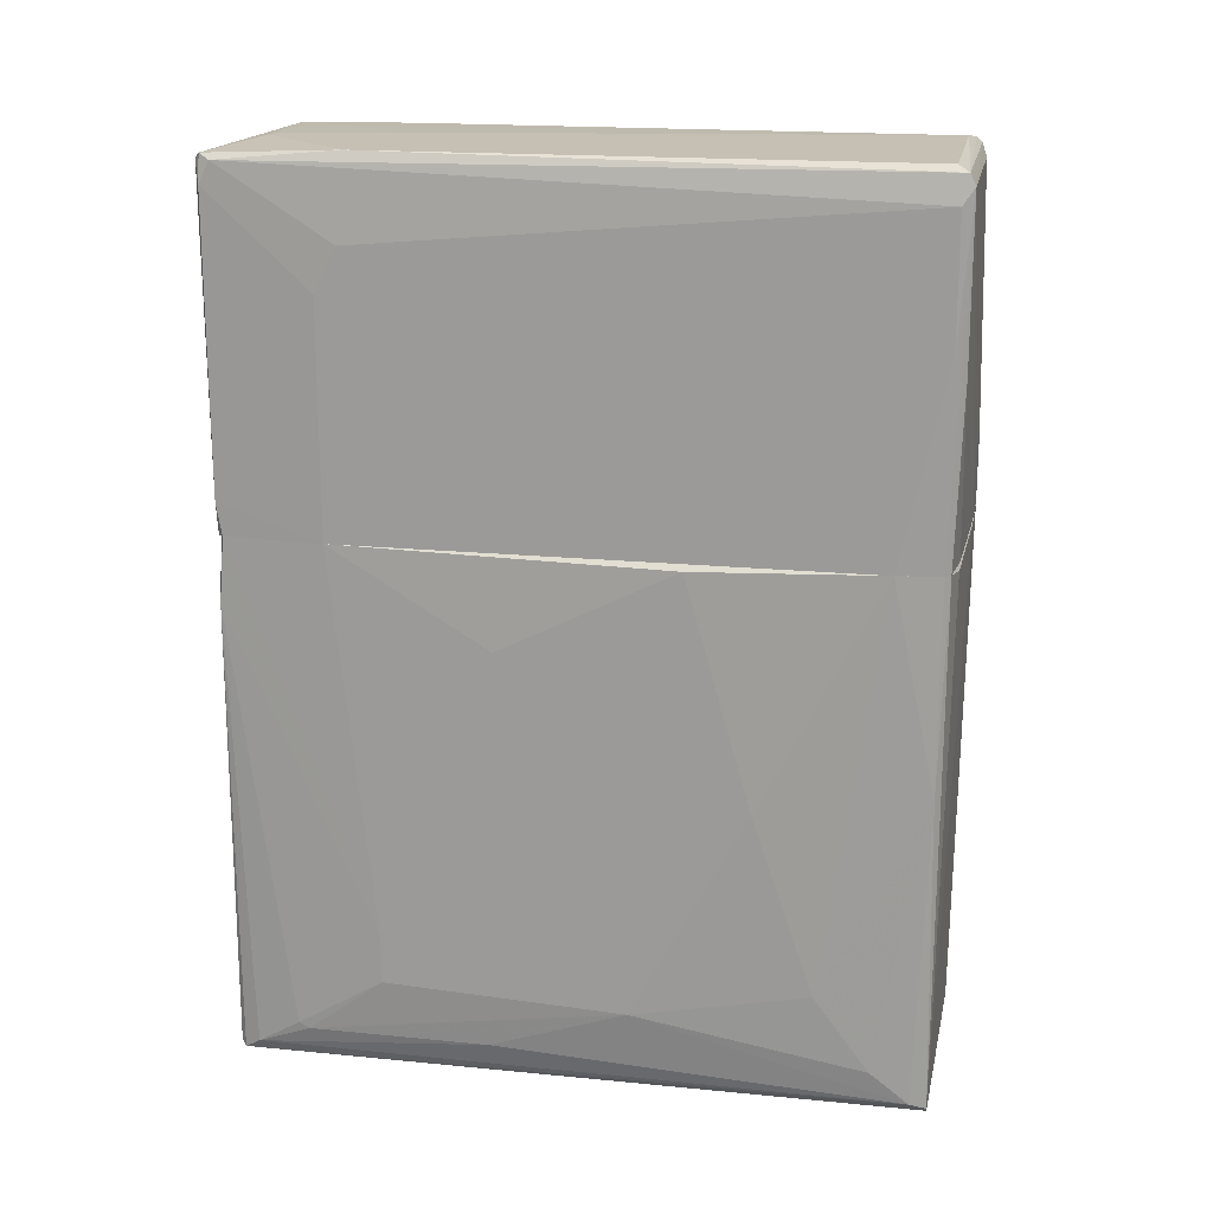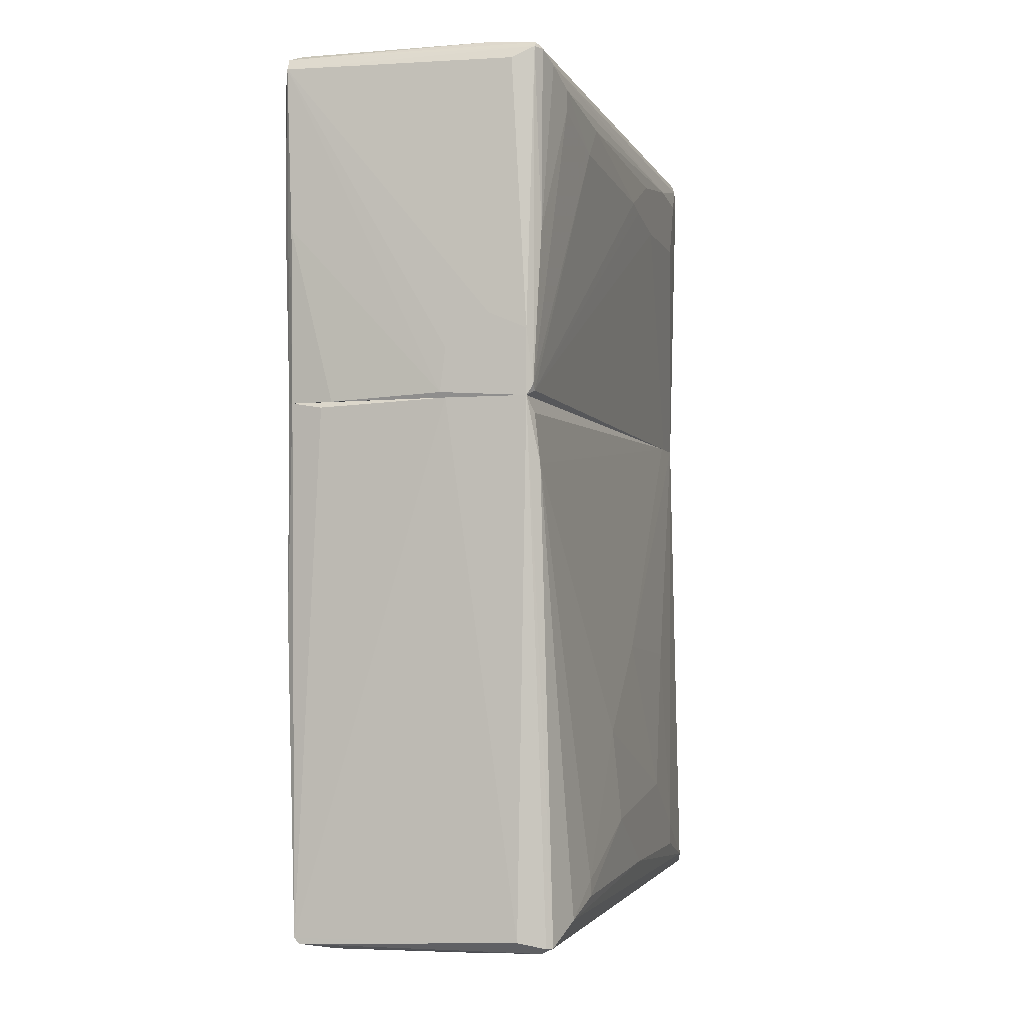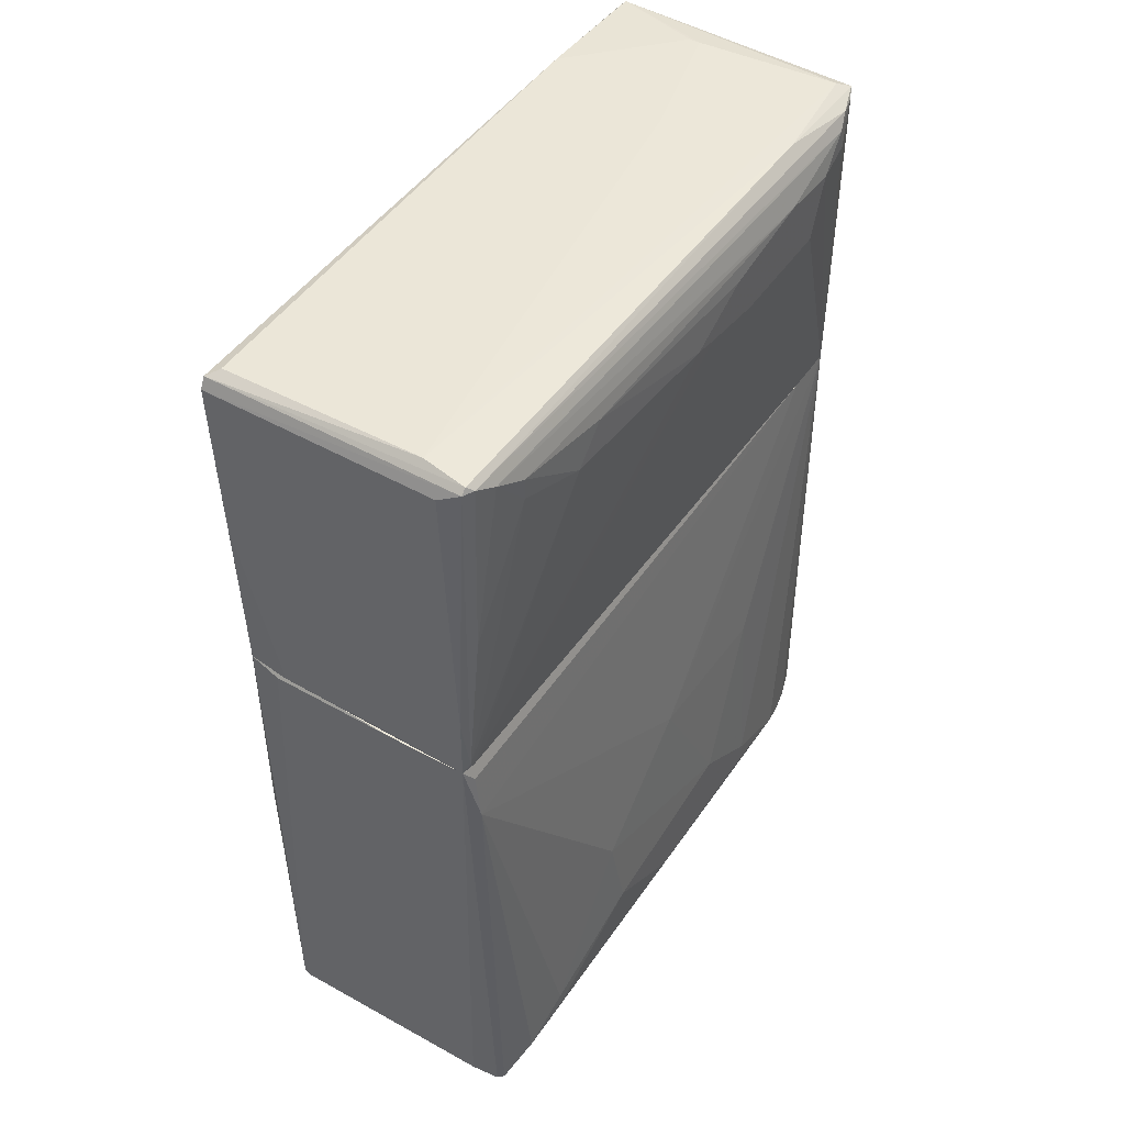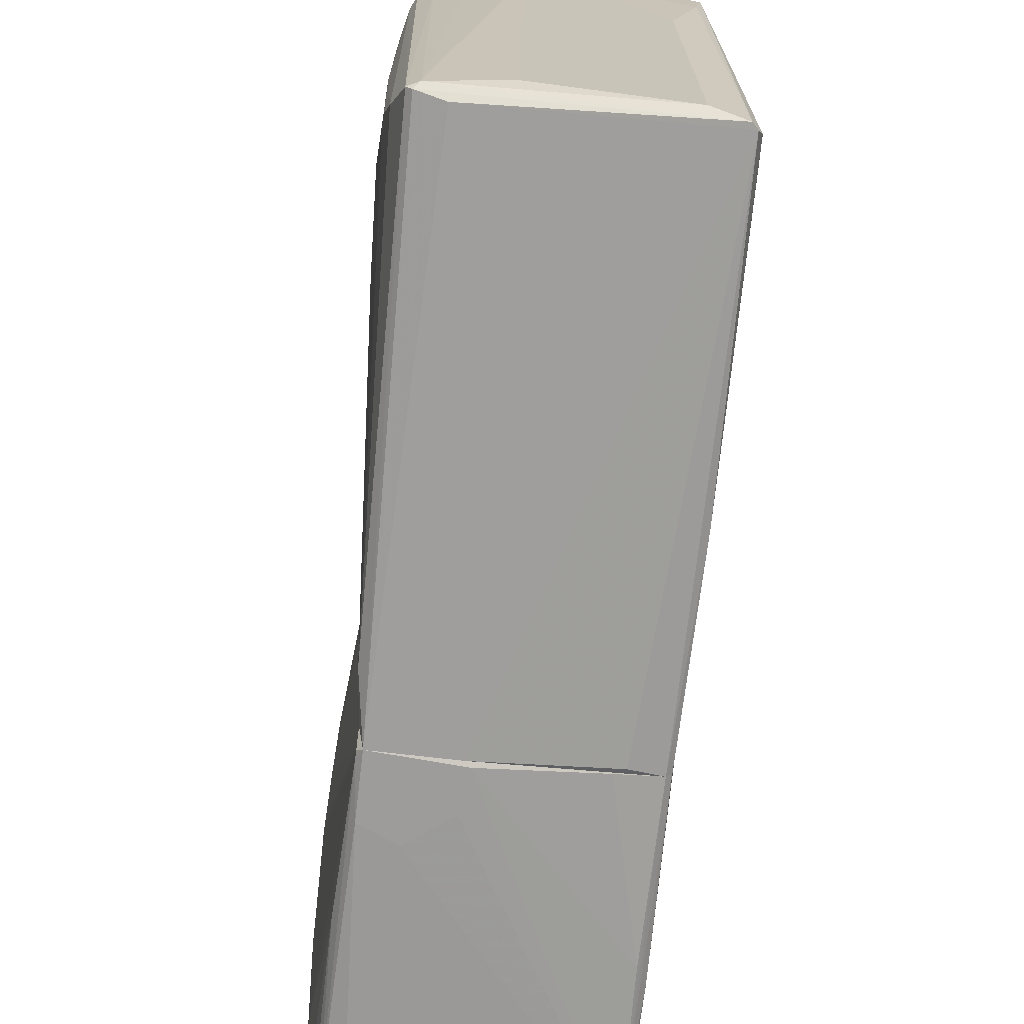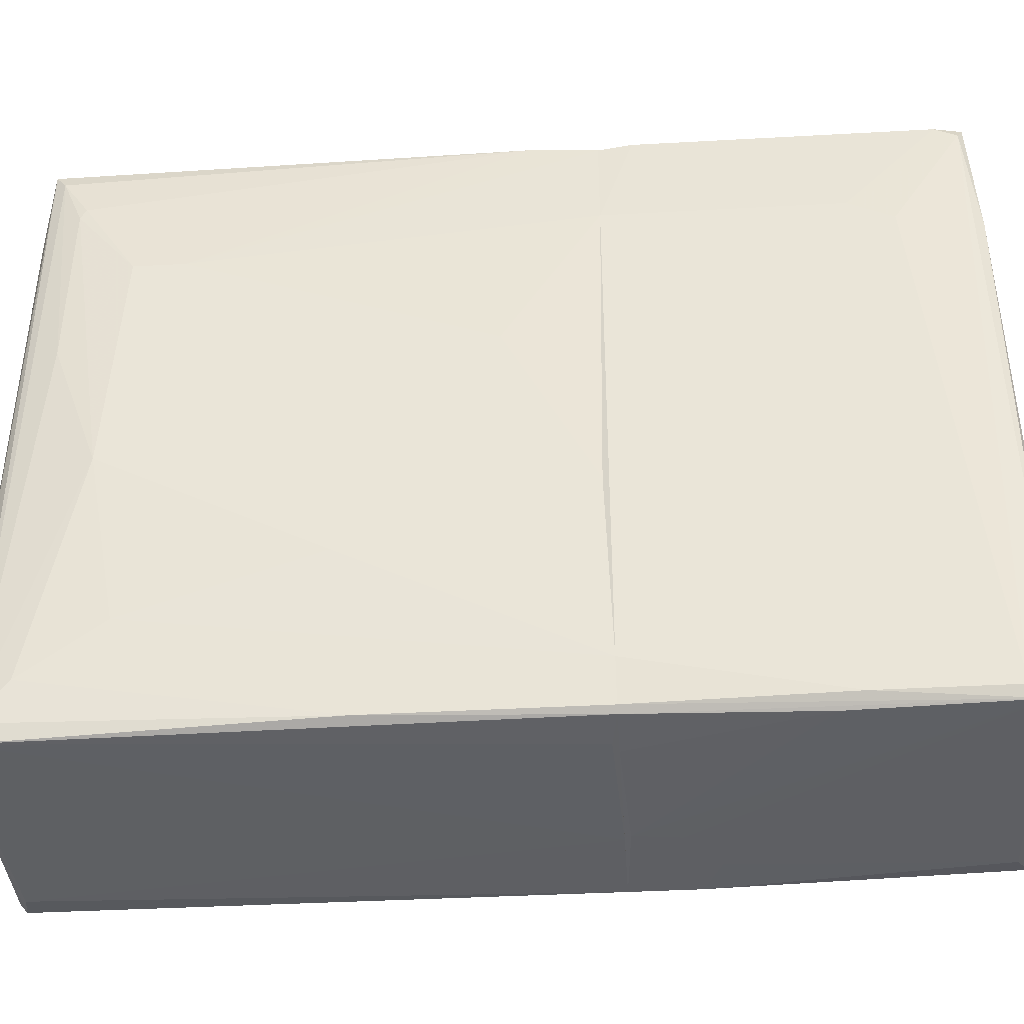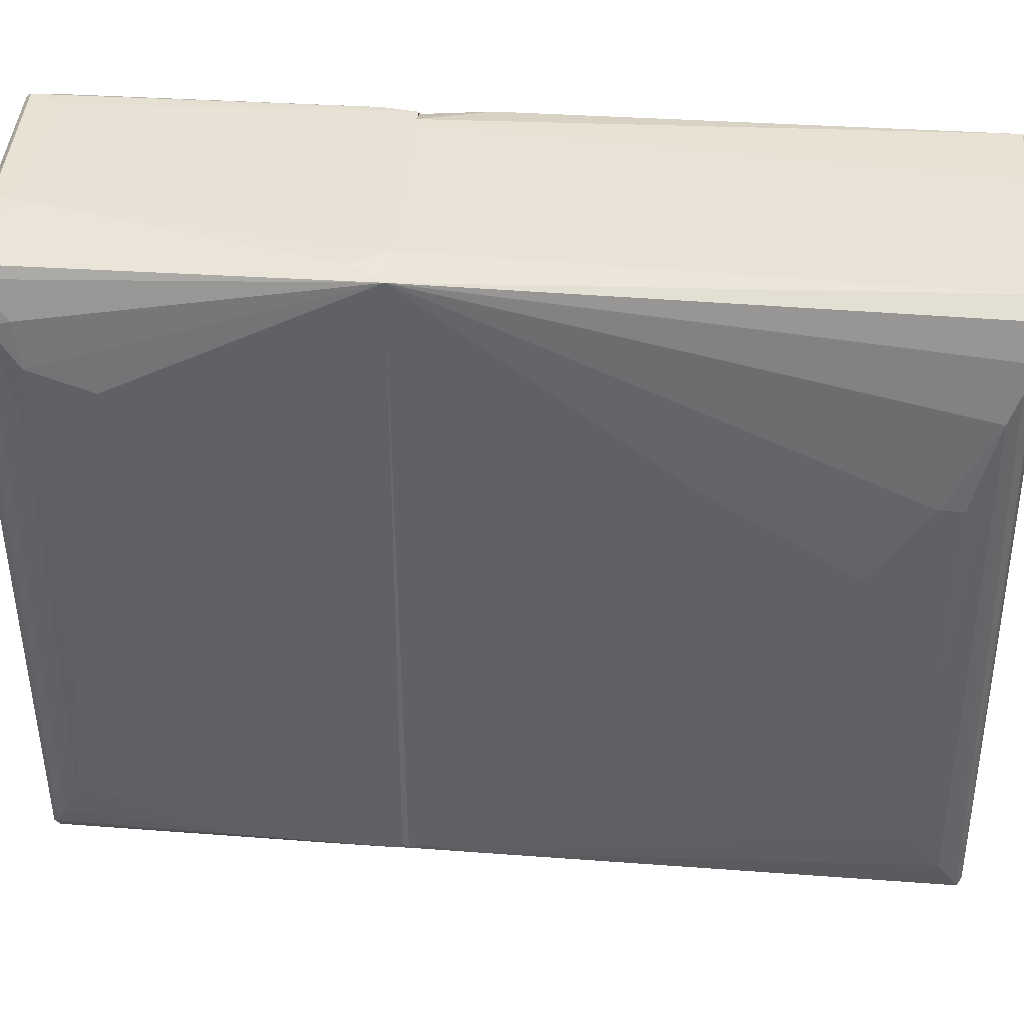
<metadata>
{"format":"obj","ext":"obj","renderer":"f3d","projection":"perspective","resolution":1024,"background":"white","views":[{"elev":18.1,"azim":-79.1,"up":"+Z"},{"elev":-3.2,"azim":15.4,"up":"+Z"},{"elev":46.5,"azim":32.0,"up":"+Z"},{"elev":-70.3,"azim":173.2,"up":"+Y"},{"elev":-40.7,"azim":-86.1,"up":"+Y"},{"elev":39.9,"azim":94.5,"up":"+Y"}]}
</metadata>
<code>
o convex_0
v -0.03713 -0.01365 -0.08994
v -0.02665 0.08063 0.01742
v -0.02796 0.08063 0.01742
v 0.006084 -0.08437 0.01742
v 0.03227 0.06882 -0.1057
v 0.02965 -0.08174 -0.1096
v 0.02834 0.07799 0.01742
v -0.0332 0.0793 -0.1096
v -0.03451 -0.08043 0.01742
v -0.03189 -0.08174 -0.1096
v 0.02704 -0.08174 0.01349
v 0.0362 -0.03067 -0.0847
v -0.03581 0.05441 0.01742
v 0.0231 0.0793 -0.1083
v 0.008704 0.07013 -0.1122
v 0.0362 0.03477 -0.0978
v -0.02272 -0.07781 -0.1122
v -0.03713 -0.02542 0.01611
v -0.03713 0.04395 -0.08733
v -0.03451 0.07799 0.01742
v 0.03358 -0.07126 -0.1043
v 0.02572 -0.08437 0.01742
v 0.03358 -0.004488 -0.04151
v -0.03581 -0.05554 -0.08209
v 0.02834 -0.08041 -0.1109
v 0.0231 -0.08305 -0.1083
v -0.03189 0.08063 -0.1083
v -0.02534 -0.08305 0.01611
v -0.02272 0.02298 -0.1122
v 0.02834 -0.08174 0.001702
v -0.03581 0.06228 -0.1017
v 0.0362 0.01513 -0.07946
v 0.02965 0.07669 -0.107
v -0.0332 -0.07781 -0.1083
v -0.03713 -0.04115 -0.03889
v 0.01132 -0.07518 -0.1122
v 0.03489 0.05574 -0.103
v 0.01918 0.0793 0.01742
v -0.03581 -0.06995 0.01742
v -0.01486 0.08063 -0.1083
v -0.03713 0.01644 -0.004846
v 0.03489 -0.05948 -0.1004
v 0.03096 -0.08041 -0.1096
v 0.02965 0.05049 -0.1083
v -0.03058 0.05966 -0.1109
v 0.03489 -0.03459 -0.06245
v -0.03451 -0.08043 -0.03365
v 0.002157 0.07536 -0.1122
v -0.03451 0.07538 -0.107
v -0.03058 -0.08174 -0.1109
v -0.03451 0.0793 0.001702
v 0.02834 0.0649 0.01742
v 0.0362 0.03477 -0.09256
v 0.03358 0.03477 -0.04413
v -0.0332 -0.08174 0.01742
v -0.03581 0.01908 -0.1017
v -0.03451 -0.06864 -0.1004
v 0.0362 -0.008397 -0.0978
v 0.03489 -0.05948 -0.09649
v 0.03358 0.06228 -0.1057
v 0.0218 0.07536 -0.1096
v 0.02442 0.0793 -0.1043
v -0.03581 0.0649 -0.1004
v -0.03713 0.04395 -0.07553
f 63 19 64
f 2 3 4
f 2 4 7
f 4 3 9
f 9 3 13
f 1 18 19
f 13 3 20
f 7 4 22
f 4 10 26
f 22 4 26
f 6 22 26
f 3 2 27
f 10 4 28
f 15 17 29
f 11 22 30
f 1 19 31
f 12 16 32
f 7 5 33
f 8 10 34
f 18 1 35
f 1 24 35
f 17 15 36
f 15 25 36
f 25 17 36
f 5 7 37
f 2 7 38
f 9 13 39
f 13 18 39
f 18 35 39
f 35 24 39
f 27 2 40
f 8 27 40
f 2 38 40
f 18 13 41
f 19 18 41
f 22 6 43
f 6 25 43
f 21 30 43
f 30 22 43
f 37 21 43
f 43 25 44
f 29 17 45
f 23 30 46
f 12 32 46
f 32 23 46
f 34 10 47
f 9 39 47
f 39 24 47
f 15 29 48
f 8 40 48
f 40 14 48
f 45 8 48
f 29 45 48
f 8 34 49
f 10 8 50
f 25 6 50
f 17 25 50
f 26 10 50
f 6 26 50
f 8 45 50
f 45 17 50
f 20 3 51
f 3 27 51
f 27 8 51
f 8 49 51
f 7 22 52
f 22 11 52
f 23 7 52
f 11 30 52
f 30 23 52
f 32 16 53
f 37 7 53
f 16 37 53
f 7 23 54
f 23 32 54
f 53 7 54
f 32 53 54
f 4 9 55
f 28 4 55
f 10 28 55
f 9 47 55
f 47 10 55
f 1 31 56
f 34 1 56
f 31 49 56
f 49 34 56
f 24 1 57
f 1 34 57
f 34 47 57
f 47 24 57
f 16 12 58
f 37 16 58
f 21 37 58
f 12 42 58
f 42 21 58
f 30 21 59
f 42 12 59
f 21 42 59
f 46 30 59
f 12 46 59
f 33 5 60
f 5 37 60
f 37 43 60
f 44 33 60
f 43 44 60
f 25 15 61
f 14 33 61
f 44 25 61
f 33 44 61
f 48 14 61
f 15 48 61
f 7 33 62
f 33 14 62
f 38 7 62
f 14 40 62
f 40 38 62
f 31 19 63
f 49 31 63
f 51 49 63
f 51 63 64
f 13 20 64
f 41 13 64
f 19 41 64
f 20 51 64
o convex_1
v 0.03358 0.01644 0.08682
v -0.008319 0.07144 0.1025
v -0.01093 0.07144 0.1025
v 0.01918 0.0793 0.01742
v -0.03451 -0.08041 0.01742
v 0.02704 -0.08174 0.09992
v 0.02572 -0.08437 0.01742
v -0.03451 -0.08172 0.1012
v -0.03451 0.07799 0.01742
v -0.0332 0.0793 0.1012
v 0.02834 0.07799 0.09992
v 0.02834 0.07799 0.01742
v -0.03582 0.04918 0.0829
v 0.01656 -0.07911 0.1025
v 0.03227 -0.04769 0.08159
v -0.03582 -0.06995 0.01742
v 0.03358 0.0518 0.07504
v 0.02704 -0.08174 0.01874
v -0.03582 -0.08041 0.09468
v -0.03189 -0.07911 0.1025
v -0.03451 -0.08305 0.0986
v 0.007388 0.08063 0.09861
v 0.03227 0.0662 0.09599
v -0.03582 0.05441 0.01742
v -0.0332 0.0793 0.01742
v 0.03096 -0.06602 0.09337
v -0.02272 -0.08305 0.01742
v 0.02834 0.04918 0.1012
v -0.03451 0.07667 0.09992
v 0.03358 0.005961 0.07766
v 0.0218 -0.08305 0.0973
v -0.0332 0.04787 0.1025
v -0.02796 0.08063 0.09206
v 0.02834 -0.07912 0.09992
v 0.006084 -0.08437 0.02922
v 0.02441 0.0793 0.02529
v 0.02572 0.07536 0.1012
v 0.02704 -0.08041 0.1012
v -0.0332 -0.08305 0.05934
v 0.03358 0.023 0.07504
v 0.03358 0.05703 0.08944
v 0.02834 -0.08041 0.05672
v -0.0345 0.0793 0.09467
v 0.01656 -0.08437 0.03707
v 0.02834 0.06751 0.01742
v -0.03189 0.08063 0.09992
v 0.03227 0.06751 0.09075
v 0.03358 0.04133 0.09075
v 0.004773 -0.08437 0.01874
v 0.03096 0.07013 0.09861
v -0.000465 0.04002 0.1025
v -0.03582 -0.08041 0.06456
v -0.0332 -0.08174 0.01742
v 0.02049 0.0793 0.0986
v 0.03358 -0.000564 0.07896
v 0.03227 -0.03984 0.08944
v 0.02965 -0.07389 0.0973
v 0.02572 -0.08437 0.03315
v -0.03582 0.05441 0.07241
v 0.03096 -0.06602 0.08813
v -0.0345 0.0793 0.02529
v 0.008699 0.08063 0.09467
v 0.02965 0.07538 0.09861
v 0.02704 -0.08305 0.02006
f 124 106 128
f 69 68 71
f 68 69 73
f 67 66 74
f 71 68 76
f 66 67 78
f 73 69 80
f 77 80 83
f 78 67 84
f 72 78 84
f 70 72 85
f 72 83 85
f 74 75 86
f 73 80 88
f 80 77 88
f 68 73 89
f 69 71 91
f 83 72 93
f 77 83 93
f 81 65 94
f 70 85 95
f 67 74 96
f 84 67 96
f 72 84 96
f 74 93 96
f 93 72 96
f 68 89 97
f 76 68 100
f 75 76 100
f 74 66 101
f 75 74 101
f 92 75 101
f 78 92 101
f 72 70 102
f 78 72 102
f 92 78 102
f 70 98 102
f 98 92 102
f 76 81 104
f 81 94 104
f 94 82 104
f 65 81 105
f 81 76 105
f 98 70 106
f 93 74 107
f 95 85 108
f 99 71 108
f 85 99 108
f 71 76 109
f 82 71 109
f 76 104 109
f 104 82 109
f 74 86 110
f 86 97 110
f 97 89 110
f 107 74 110
f 105 76 111
f 87 105 111
f 65 105 112
f 105 87 112
f 91 71 113
f 71 99 113
f 99 85 113
f 85 103 113
f 103 91 113
f 75 92 114
f 98 87 114
f 92 98 114
f 66 78 115
f 101 66 115
f 78 101 115
f 80 69 116
f 83 80 116
f 69 85 116
f 85 83 116
f 85 69 117
f 69 91 117
f 103 85 117
f 91 103 117
f 86 75 118
f 75 100 118
f 79 82 119
f 94 65 119
f 82 94 119
f 90 79 120
f 65 112 120
f 112 90 120
f 119 65 120
f 79 119 120
f 87 98 121
f 98 106 121
f 90 112 121
f 112 87 121
f 70 95 122
f 108 71 122
f 95 108 122
f 88 77 123
f 77 93 123
f 107 88 123
f 93 107 123
f 79 90 124
f 90 121 124
f 121 106 124
f 73 88 125
f 89 73 125
f 88 107 125
f 110 89 125
f 107 110 125
f 68 97 126
f 97 86 126
f 100 68 126
f 86 118 126
f 118 100 126
f 76 75 127
f 111 76 127
f 87 111 127
f 75 114 127
f 114 87 127
f 82 79 128
f 71 82 128
f 106 70 128
f 70 122 128
f 122 71 128
f 79 124 128

</code>
